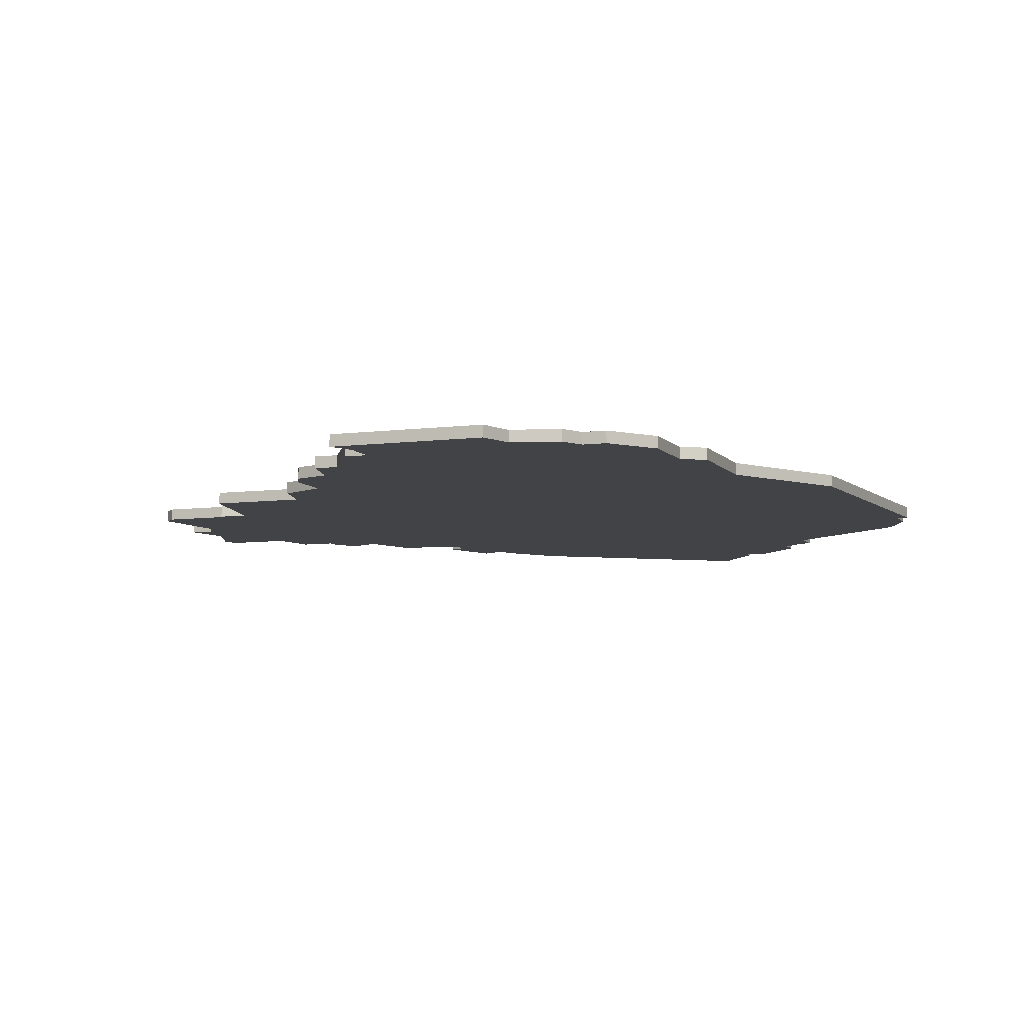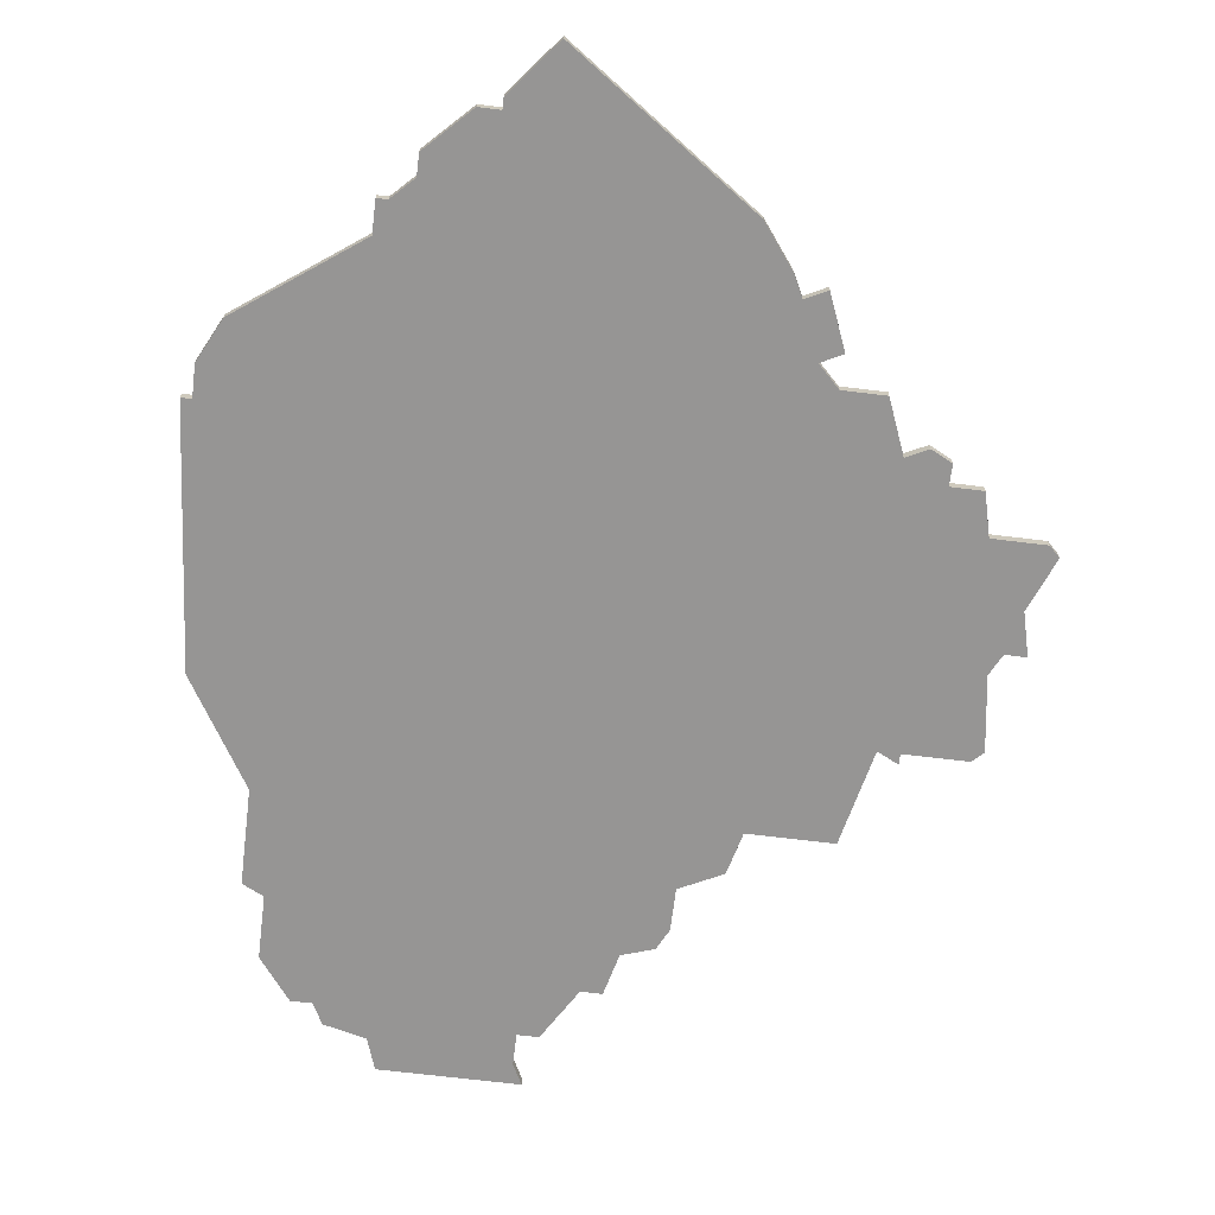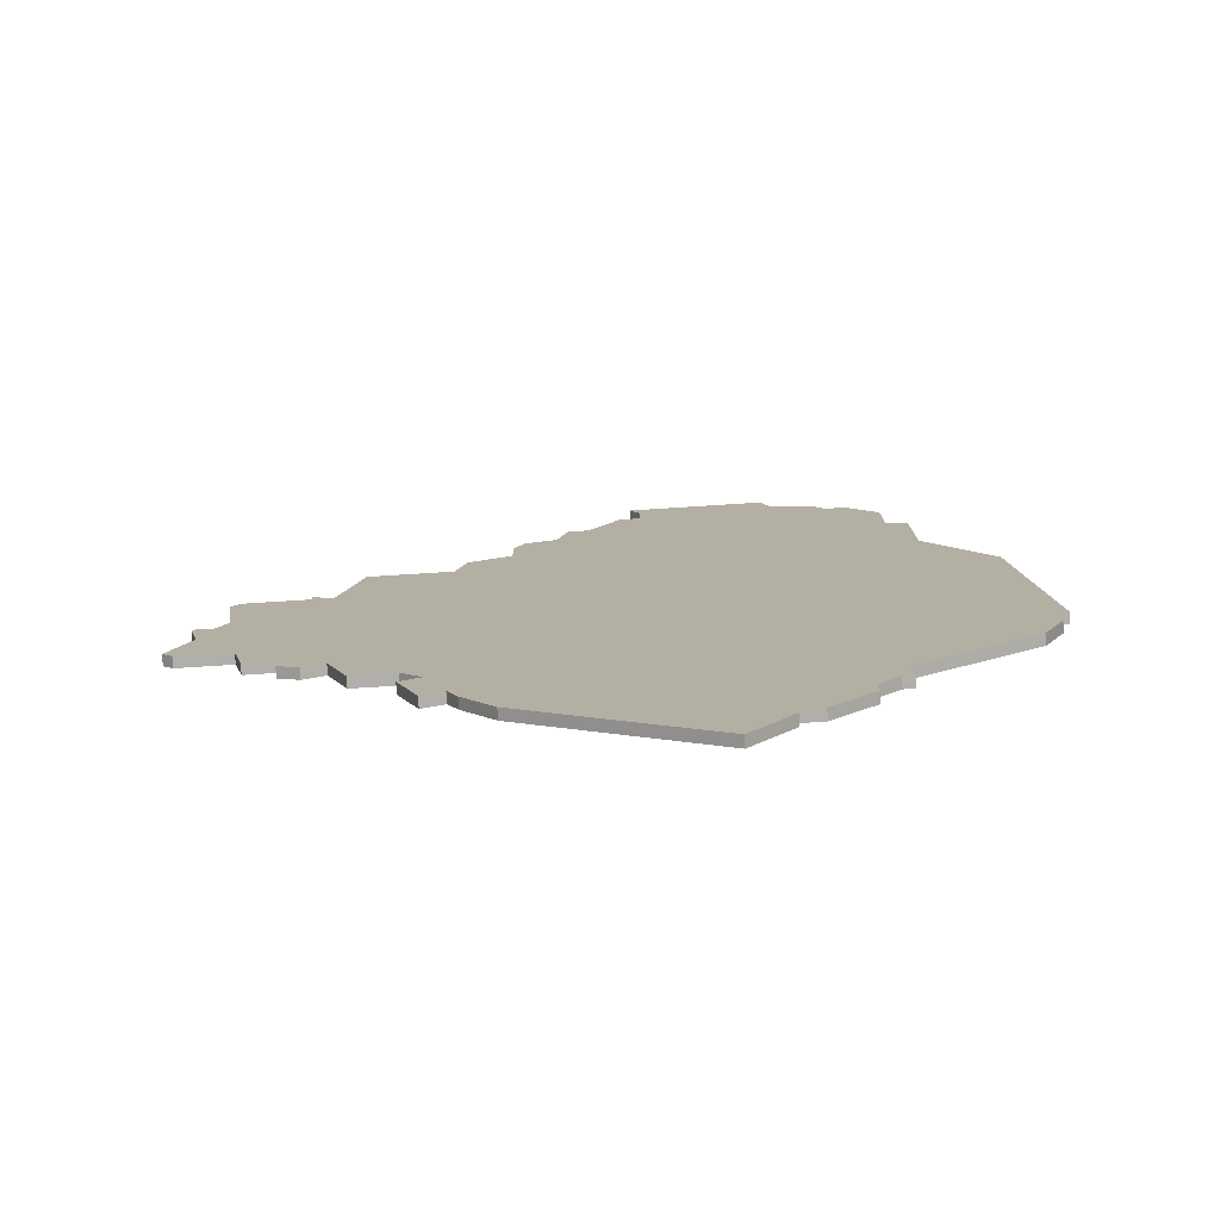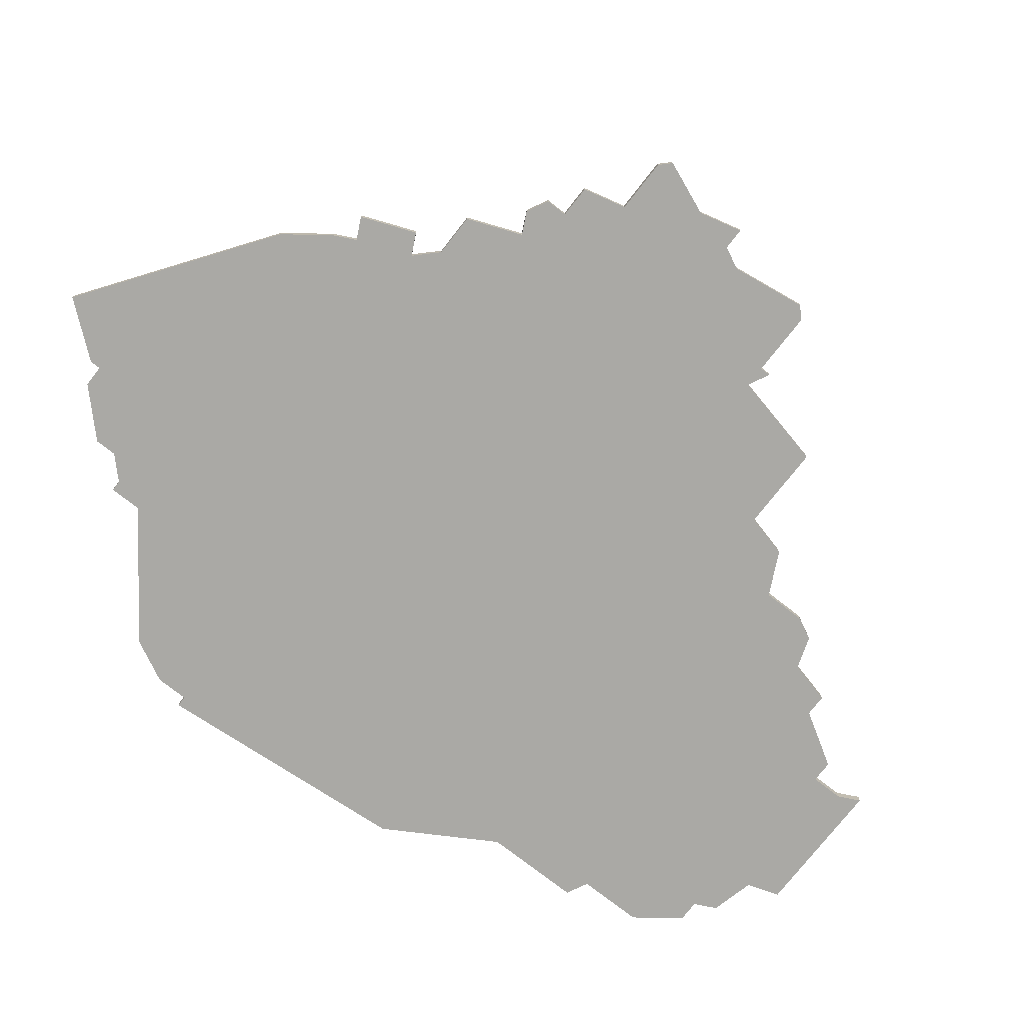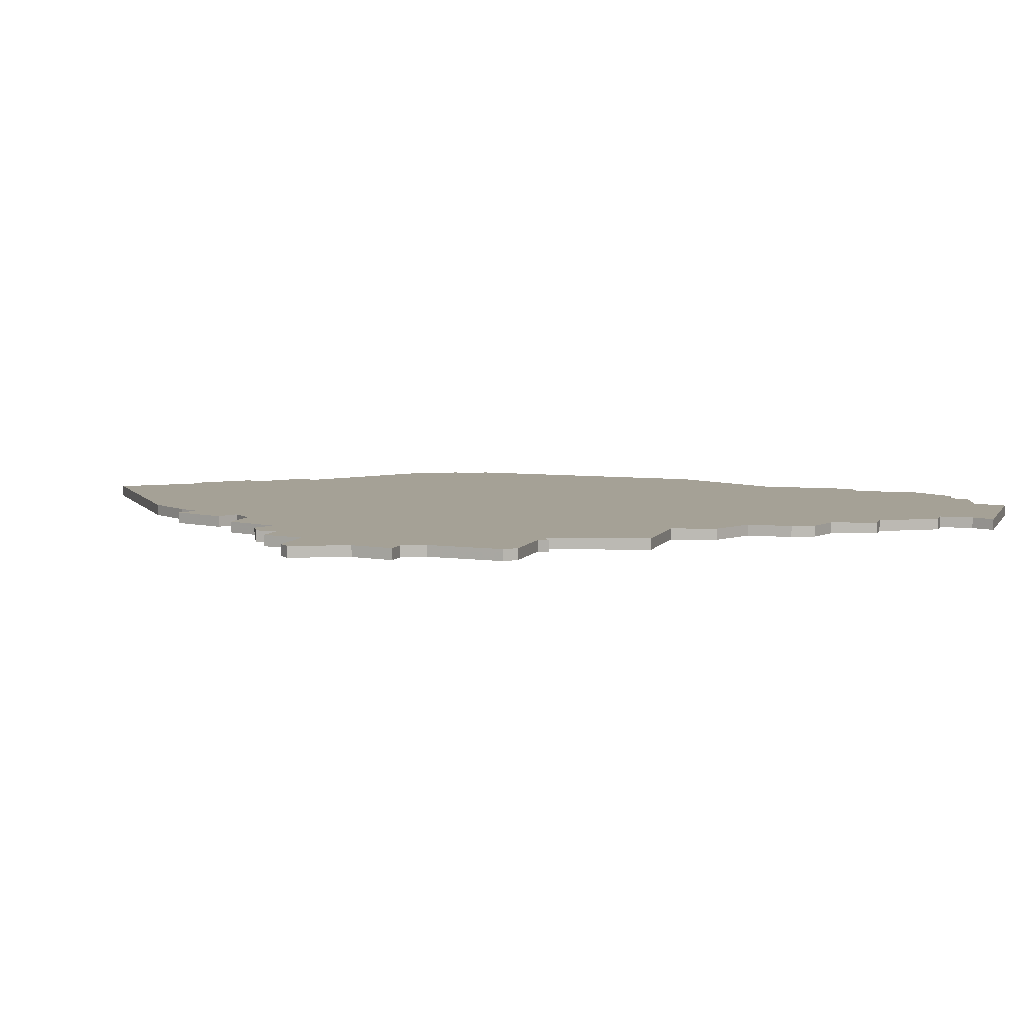
<metadata>
{"format":"obj","ext":"obj","renderer":"f3d","projection":"perspective","resolution":1024,"background":"white","views":[{"elev":-7.4,"azim":-159.3,"up":"+Z"},{"elev":-67.6,"azim":-7.0,"up":"+Z"},{"elev":-78.3,"azim":-176.4,"up":"+Y"},{"elev":-75.3,"azim":52.0,"up":"+Z"},{"elev":6.0,"azim":106.5,"up":"+Z"}]}
</metadata>
<code>
v 3906 -599 0
v 3906 -599 1
v 3906 -602 0
v 3906 -602 1
v 3939 -539 0
v 3939 -539 1
v 3922 -621 0
v 3922 -621 1
v 3922 -619 0
v 3922 -619 1
v 3955 -614 0
v 3955 -614 1
v 3955 -566 0
v 3955 -566 1
v 3955 -608 0
v 3955 -608 1
v 3963 -566 0
v 3963 -566 1
v 3963 -601 0
v 3963 -601 1
v 3905 -599 0
v 3905 -599 1
v 3938 -541 0
v 3938 -541 1
v 3938 -544 0
v 3938 -544 1
v 3971 -595 0
v 3971 -595 1
v 3913 -556 0
v 3913 -556 1
v 3913 -565 0
v 3913 -565 1
v 3946 -553 0
v 3946 -553 1
v 3921 -543 0
v 3921 -543 1
v 3954 -562 0
v 3954 -562 1
v 3970 -599 0
v 3970 -599 1
v 3945 -549 0
v 3945 -549 1
v 3920 -617 0
v 3920 -617 1
v 3920 -545 0
v 3920 -545 1
v 3953 -613 0
v 3953 -613 1
v 3928 -625 0
v 3928 -625 1
v 3928 -626 0
v 3928 -626 1
v 3961 -606 0
v 3961 -606 1
v 3936 -539 0
v 3936 -539 1
v 3977 -594 0
v 3977 -594 1
v 3919 -614 0
v 3919 -614 1
v 3919 -617 0
v 3919 -617 1
v 3952 -615 0
v 3952 -615 1
v 3960 -566 0
v 3960 -566 1
v 3943 -549 0
v 3943 -549 1
v 3976 -595 0
v 3976 -595 1
v 3976 -585 0
v 3976 -585 1
v 3918 -545 0
v 3918 -545 1
v 3926 -539 0
v 3926 -539 1
v 3926 -625 0
v 3926 -625 1
v 3967 -574 0
v 3967 -574 1
v 3967 -599 0
v 3967 -599 1
v 3967 -575 0
v 3967 -575 1
v 3967 -601 0
v 3967 -601 1
v 3975 -589 0
v 3975 -589 1
v 3950 -556 0
v 3950 -556 1
v 3950 -560 0
v 3950 -560 1
v 3925 -542 0
v 3925 -542 1
v 3908 -606 0
v 3908 -606 1
v 3974 -576 0
v 3974 -576 1
v 3974 -585 0
v 3974 -585 1
v 3949 -554 0
v 3949 -554 1
v 3949 -619 0
v 3949 -619 1
v 3957 -606 0
v 3957 -606 1
v 3957 -609 0
v 3957 -609 1
v 3932 -631 0
v 3932 -631 1
v 3965 -575 0
v 3965 -575 1
v 3965 -602 0
v 3965 -602 1
v 3907 -575 0
v 3907 -575 1
v 3940 -544 0
v 3940 -544 1
v 3973 -583 0
v 3973 -583 1
v 3973 -575 0
v 3973 -575 1
v 3915 -555 0
v 3915 -555 1
v 3915 -549 0
v 3915 -549 1
f 95 3 1
f 95 1 59
f 115 1 21
f 115 15 1
f 13 115 31
f 59 1 15
f 51 49 109
f 9 49 77
f 9 43 59
f 61 59 43
f 77 7 9
f 9 59 103
f 33 91 31
f 103 49 9
f 123 31 29
f 125 73 45
f 45 123 125
f 93 45 35
f 55 93 75
f 25 45 93
f 25 123 45
f 67 25 117
f 67 123 25
f 67 41 33
f 67 33 123
f 5 23 55
f 23 25 55
f 93 55 25
f 123 33 31
f 103 109 49
f 59 47 63
f 107 11 47
f 59 15 47
f 47 15 107
f 19 53 105
f 13 105 15
f 15 115 13
f 81 113 19
f 113 81 85
f 81 19 111
f 81 27 39
f 87 69 27
f 57 69 87
f 27 81 111
f 111 19 105
f 111 13 65
f 65 17 111
f 13 111 105
f 101 89 33
f 89 91 33
f 37 13 91
f 13 31 91
f 99 27 119
f 99 71 87
f 119 111 83
f 111 79 83
f 83 121 97
f 97 119 83
f 119 27 111
f 87 27 99
f 103 59 63
f 2 4 96
f 60 2 96
f 22 2 116
f 2 16 116
f 32 116 14
f 16 2 60
f 110 50 52
f 78 50 10
f 60 44 10
f 44 60 62
f 10 8 78
f 104 60 10
f 32 92 34
f 10 50 104
f 30 32 124
f 46 74 126
f 126 124 46
f 36 46 94
f 76 94 56
f 94 46 26
f 46 124 26
f 118 26 68
f 26 124 68
f 34 42 68
f 124 34 68
f 56 24 6
f 56 26 24
f 26 56 94
f 32 34 124
f 50 110 104
f 64 48 60
f 48 12 108
f 48 16 60
f 108 16 48
f 106 54 20
f 16 106 14
f 14 116 16
f 20 114 82
f 86 82 114
f 112 20 82
f 40 28 82
f 28 70 88
f 88 70 58
f 112 82 28
f 106 20 112
f 66 14 112
f 112 18 66
f 106 112 14
f 34 90 102
f 34 92 90
f 92 14 38
f 92 32 14
f 120 28 100
f 88 72 100
f 84 112 120
f 84 80 112
f 98 122 84
f 84 120 98
f 112 28 120
f 100 28 88
f 64 60 104
f 124 126 123
f 123 126 125
f 30 124 29
f 29 124 123
f 32 30 31
f 31 30 29
f 116 32 115
f 115 32 31
f 22 116 21
f 21 116 115
f 2 22 1
f 1 22 21
f 4 2 3
f 3 2 1
f 96 4 95
f 95 4 3
f 60 96 59
f 59 96 95
f 62 60 61
f 61 60 59
f 44 62 43
f 43 62 61
f 10 44 9
f 9 44 43
f 8 10 7
f 7 10 9
f 78 8 77
f 77 8 7
f 50 78 49
f 49 78 77
f 52 50 51
f 51 50 49
f 110 52 109
f 109 52 51
f 104 110 103
f 103 110 109
f 64 104 63
f 63 104 103
f 48 64 47
f 47 64 63
f 12 48 11
f 11 48 47
f 108 12 107
f 107 12 11
f 16 108 15
f 15 108 107
f 106 16 105
f 105 16 15
f 54 106 53
f 53 106 105
f 20 54 19
f 19 54 53
f 114 20 113
f 113 20 19
f 86 114 85
f 85 114 113
f 82 86 81
f 81 86 85
f 40 82 39
f 39 82 81
f 28 40 27
f 27 40 39
f 70 28 69
f 69 28 27
f 58 70 57
f 57 70 69
f 88 58 87
f 87 58 57
f 72 88 71
f 71 88 87
f 100 72 99
f 99 72 71
f 120 100 119
f 119 100 99
f 98 120 97
f 97 120 119
f 122 98 121
f 121 98 97
f 84 122 83
f 83 122 121
f 80 84 79
f 79 84 83
f 112 80 111
f 111 80 79
f 18 112 17
f 17 112 111
f 66 18 65
f 65 18 17
f 14 66 13
f 13 66 65
f 38 14 37
f 37 14 13
f 92 38 91
f 91 38 37
f 90 92 89
f 89 92 91
f 102 90 101
f 101 90 89
f 34 102 33
f 33 102 101
f 42 34 41
f 41 34 33
f 68 42 67
f 67 42 41
f 118 68 117
f 117 68 67
f 26 118 25
f 25 118 117
f 24 26 23
f 23 26 25
f 6 24 5
f 5 24 23
f 56 6 55
f 55 6 5
f 76 56 75
f 75 56 55
f 94 76 93
f 93 76 75
f 36 94 35
f 35 94 93
f 46 36 45
f 45 36 35
f 126 74 125
f 125 74 73
f 74 46 73
f 73 46 45

</code>
